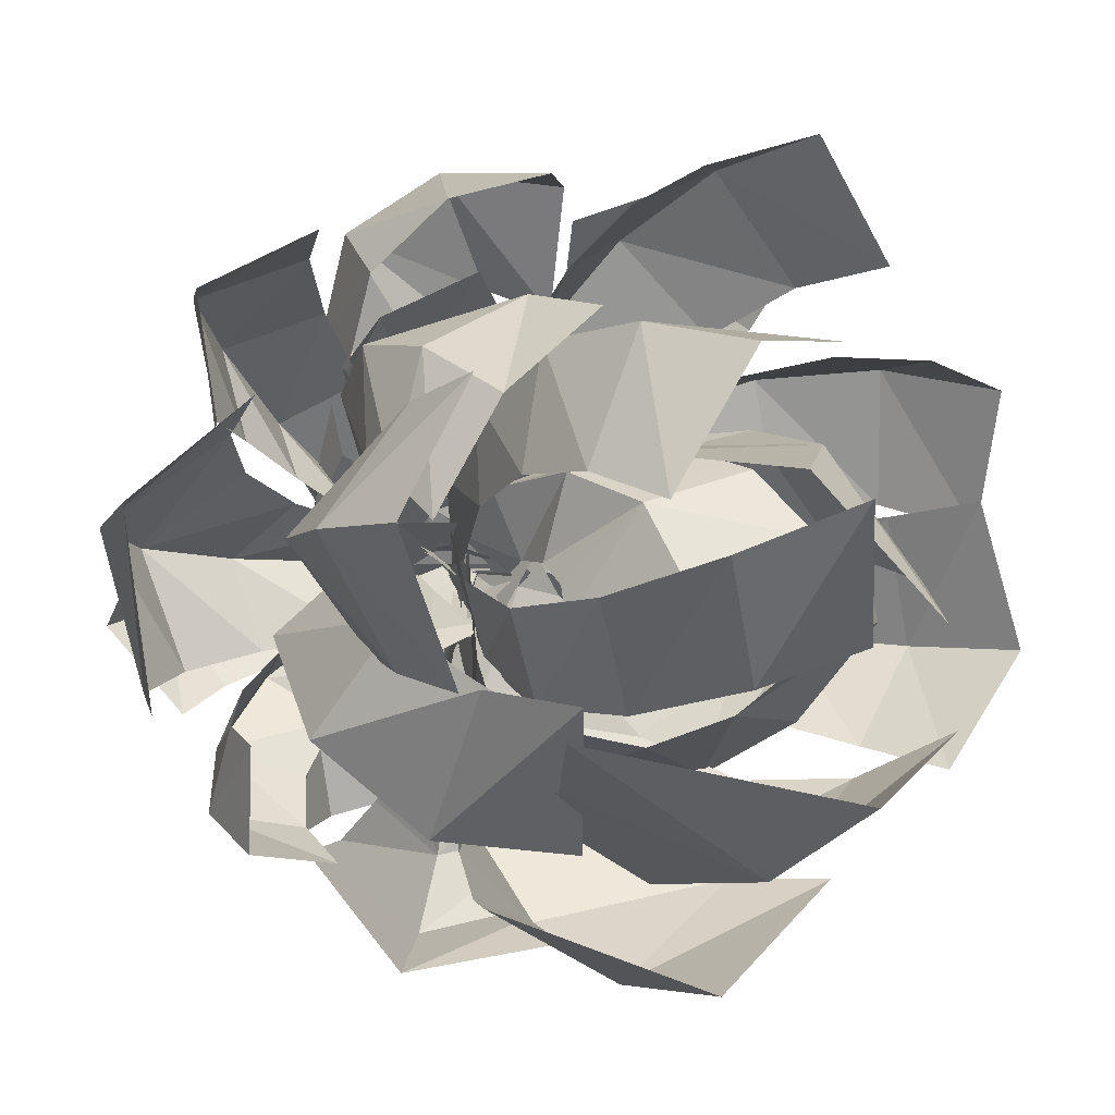
<metadata>
{"format":"obj","ext":"obj","renderer":"f3d","projection":"perspective","resolution":1024,"background":"white","views":[{"elev":-1.6,"azim":-44.0,"up":"+Z"}]}
</metadata>
<code>
g PalmTree_single_leafs_1sided
v -7.051 3.17 -14.54
v -4.956 2.457 -2.284
v -0.1277 12.51 -0.3577
v -0.1277 12.85 -16.97
v 6.795 3.17 -14.54
v 4.7 2.457 -2.284
v -10.43 -0.625 -25.94
v -0.1277 6.736 -32.41
v 10.18 -0.625 -25.94
v -15.43 -8.112 -34.69
v -0.1277 -4.887 -44.29
v 15.18 -8.112 -34.69
v -0.1277 -20.2 -50.73
v -22 -17.88 -39.38
v 21.75 -17.88 -39.38
v -0.1277 -36.81 -50.74
v -29.65 -28.17 -39.24
v 29.4 -28.17 -39.24
v 4.013 11.07 -4.072
v 6.034 -0.8954 -2.74
v -0.1277 -3.221 -0.3577
v -2.98 13.8 -0.8361
v 3.316 11.53 3.593
v 5.516 -0.5555 2.953
v 5.265 22.09 -5.114
v -1.162 29.34 -0.8991
v 4.389 22.67 4.522
v 9.559 29.95 -5.854
v 4.959 40.27 -0.534
v 8.503 30.65 5.753
v 16.06 33.09 -6.342
v 14.15 44.38 0.1856
v 14.82 33.9 7.236
v 24.55 40.84 1.114
v 23.49 30.86 -6.677
v 22.08 31.79 8.873
v -10.4 11.27 -8.885
v -6.446 7.286 -3.916
v -5.288 19.55 -10.75
v -1.175 11.01 -13.64
v 0.4064 7.096 -7.448
v -14.76 10.39 -14.38
v -11.11 17.53 -21.93
v -3.164 10.07 -20.36
v -14.73 7.439 -28.42
v -18 5.102 -17.46
v -4.029 4.715 -24.67
v -14.38 -5.772 -27.03
v -19.12 -2.036 -16.34
v -2.779 -2.489 -24.77
v -18.16 -7.561 -11.27
v -10.23 -15.62 -18.45
v 0.5539 -8.08 -20.92
v 5.401 0.9476 1.567
v 7.825 -3.233 -11.42
v -0.1277 5.98 -18.2
v -8.081 -3.233 -11.42
v -5.656 0.9476 1.567
v 11.78 -12.05 -21.39
v -0.1277 -7.407 -31.69
v -12.04 -12.05 -21.39
v 17.6 -23.64 -26.61
v -0.1277 -25.2 -38.36
v -17.86 -23.64 -26.61
v -0.1277 -44.16 -36.99
v 25.1 -35.6 -26.18
v -25.35 -35.6 -26.18
v -0.1277 -60.81 -27.83
v 33.53 -45.48 -20.22
v -33.78 -45.48 -20.22
v 15.63 9.724 -4.281
v 5.804 6.126 -5.484
v 14.54 17.84 3.343
v 12.98 8.065 6.606
v 4.035 4.625 2.583
v 27.93 14.47 5.158
v 25.56 7.299 -3.989
v 21.34 6.479 9.721
v 35.6 4.014 5.915
v 32.9 -0.4425 -4.321
v 26.44 0.6225 12.03
v 37.31 -9.686 6.466
v 36.87 -11.18 -4.776
v 27.75 -7.466 13.88
v 35.84 -22.89 7.379
v 38.38 -22.23 -5.055
v 26.47 -15.51 15.56
v -2.87 6.388 16.27
v 4.04 5.36 6.847
v -11.66 13.59 11.04
v -14.49 3.537 4.309
v -4.626 2.941 -1.952
v -8.589 2.031 24.89
v -20.63 8.033 21.05
v -22.97 -0.09049 9.502
v -26.14 -2.698 26.05
v -12.36 -6.952 30.42
v -29.08 -6.973 11.52
v -28.35 -16.02 24.8
v -14.22 -18.89 31.75
v -32.65 -15.6 9.544
v -14.77 -32.01 29.29
v -28.23 -29.69 18.58
v -34.22 -24.52 4.22
v -3.364 -1.915 -12.79
v -6.351 2.506 -1.335
v 6.66 6.706 -15.42
v 13.29 0.2871 -5.718
v 6.054 3.81 3.983
v -0.6341 -10.92 -20.38
v 12.2 -4.453 -24.93
v 20.06 -6.571 -11.83
v 16.88 -17.66 -26.12
v 1.908 -22.58 -22.2
v 26.09 -14.69 -12.6
v 21.07 -29.88 -19.29
v 4.563 -34.74 -18.15
v 31.4 -22.22 -8.033
v 7.564 -46.01 -9.696
v 24.96 -39.69 -7.025
v 36.08 -28.15 0.3985
v -0.3476 -3.221 0.319
v -3.792 -3.192 8.336
v -12.11 4.092 8.66
v -10.27 9.682 0.3003
v -1.115 9.305 6.326
v 1.617 2.484 6.756
v -17.33 11.5 13.9
v -13.97 21.22 6.942
v -0.1648 14.39 8.176
v -9.538 25.49 16.84
v -17.2 14.62 22.6
v 3.949 15.96 9.905
v 0.7476 20.29 24.93
v -12.06 10.6 31.49
v 8.845 15.05 9.489
v 11.62 8.298 27.06
v -4.998 -0.2754 36.92
v 12.14 14.51 6.696
v 5.264 6.285 -12.36
v 6.588 -3.193 -4.971
v -1.873 11.3 -7.271
v 6.341 10.18 -0.7357
v 7.034 1.446 1.528
v 8.863 15.7 -18.59
v 3.212 24.42 -11.99
v 8.915 17.06 -0.5691
v 16.84 21.52 -22.12
v 13.14 31.59 -12.21
v 12.89 20.11 2.367
v 24.46 30.3 -7.841
v 27.16 21.06 -22.31
v 15.98 19.4 7.278
v 33.23 21.02 -0.4087
v 36.87 13.45 -19.7
v 16.59 16.82 12.7
v 13.27 6.285 2.928
v 6.37 -3.193 5.884
v 6.703 11.3 -2.878
v 2.188 10.18 6.598
v 0.1386 1.446 7.783
v 20.15 15.7 5.031
v 12.45 24.42 1.011
v 2.606 17.06 9.144
v 25.39 21.52 12
v 14.9 31.59 10.63
v 0.6418 20.11 13.68
v 13.19 30.3 22.65
v 27.9 21.06 22.02
v -3.447 19.4 17.8
v 7.931 21.02 32.87
v 27.55 13.45 32.07
v -8.593 16.82 19.61
v -14.8 9.316 4.956
v -8.326 1.211 2.678
v -0.3476 4.661 0.319
v -10.18 17.89 0.7652
v -5.624 3.49 -7.011
v -12.4 14.11 -8.445
v -22.87 13.95 7.723
v -23.24 26.15 1.12
v -22.01 21.5 -10.58
v -30.54 14.18 11.27
v -36.57 27.42 2.176
v -32.4 23.81 -13.13
v -47.06 21.34 4.291
v -35.98 10.13 15.48
v -41.19 20.34 -15.71
v -52.23 9.366 6.777
v -37.97 2.932 19.71
v -46.18 11.75 -18.24
v -2.756 10.65 -14.18
v -5.248 3.153 -7.086
v 6.346 14.87 -10.77
v 4.003 -1.039 -5.295
v 10.9 6.08 -13.2
v -2.98 15.69 -22.48
v 9.658 21.04 -24.55
v 16.01 10.13 -23.65
v -6.492 17.8 -29.88
v 8.064 22.19 -37.83
v 18.21 9.945 -34.37
v 1.433 18.39 -47.48
v -12.9 17.08 -34.57
v 17.03 5.297 -42.91
v -8.517 10.42 -51.22
v -20.87 14.05 -35.52
v 13.1 -3.164 -47.15
v -6.776 2.953 4.45
v 0.139 9.796 -0.5724
v 3.666 1.476 -2.838
v -2.594 -3.408 -0.8349
v 7.16 2.322 4.921
v 2.574 -3.09 9.665
v -9.829 -7.82 9.238
v -6.914 -10 0.5101
v 1.158 -12.65 13.62
v -9.585 -16.58 0.05874
v -9.799 -20.87 10.8
v 2.375 -25.11 14.66
v -11.07 -21.2 -2.722
v -8.733 -32.51 6.792
v 4.61 -37.61 10.94
v -11.46 -22.49 -7.293
v -8.157 -38.53 -2.268
v 6.386 -46.65 2.524
v 6.526 2.953 -6.251
v -3.148 1.476 2.03
v 2.884 -3.408 -0.5804
v -7.389 2.322 -5.347
v -3.293 -3.09 -10.52
v 9.091 -7.82 -11.32
v 7.051 -10 -2.345
v -2.273 -12.65 -14.59
v 9.753 -16.58 -2.158
v 8.908 -20.87 -12.87
v -3.586 -25.11 -15.51
v 11.5 -21.2 0.4632
v 8.243 -32.51 -8.775
v -5.445 -37.61 -11.59
v 12.34 -22.49 4.973
v 8.561 -38.53 0.2975
v -6.382 -46.65 -3.038
v 4.137 0.6361 10.26
v -0.1277 9.796 -0.3577
v -1.919 -1.342 -5.676
v -1.36 -7.88 3.105
v 9.293 -0.2097 -7.681
v 13.96 -7.454 -0.1806
v 9.358 -13.78 15.78
v -1.022 -16.7 9.153
v 18.63 -20.25 2.947
v -2.479 -25.51 12.47
v 11.4 -31.25 16.25
v 20.37 -36.93 1.705
v -6.573 -31.69 13.49
v 6.54 -46.84 13.56
v 16.27 -53.67 -2.409
v -12.63 -33.42 12.5
v -5.034 -54.9 9.86
v 5.929 -65.76 -7.458
v -3.326 0.6361 -11.34
v 1.131 -1.342 5.111
v 1.439 -7.88 -3.682
v -10.22 -0.2097 6.002
v -14.13 -7.454 -1.922
v -7.977 -13.78 -17.35
v 1.699 -16.7 -9.734
v -18.46 -20.25 -5.493
v 3.476 -25.51 -12.89
v -9.962 -31.25 -18.02
v -20.32 -36.93 -4.43
v 7.651 -31.69 -13.5
v -5.392 -46.84 -14.87
v -16.65 -53.67 0.06824
v 13.59 -33.42 -11.93
v 5.761 -54.9 -10.04
v -6.855 -65.76 6.111
v -4.469 -0.2505 -7.892
v -13.54 3.11 -12.39
v -17.77 12.98 -2.965
v -8.319 -2.674 5.34
v -19.57 -1.713 4.944
v -20.67 1.833 -18.09
v -33.97 4.44 -8.666
v -30.82 -9.267 1.232
v -21.79 -1.85 -24.27
v -39.33 -9.074 -20.63
v -36.85 -21.63 -6.579
v -30.99 -20.31 -31.93
v -16.1 -5.94 -28.63
v -35.25 -33.64 -14.59
v -15.96 -29.79 -33.93
v -6.317 -9.69 -29.45
v -28.57 -42.9 -16.5
v -0.8869 9.93 16.64
v 1.243 2.965 7.146
v -6.942 19.22 13.15
v -14.48 8.158 12.44
v -8.667 2.246 3.468
v -2.237 12.88 26.36
v -13.6 20.67 28.42
v -19.76 7.857 23.89
v -0.8153 11.99 33.59
v -14.31 14.77 42.23
v -21.17 1.694 35.52
v -6.9 5.122 49.69
v 3.733 8.214 36.01
v -17.17 -7.915 43.98
v 4.313 -5.875 47.88
v 9.838 2.432 32.93
v -10.09 -18.59 46.6
v 18.7 8.487 5.138
v 8.399 1.659 -0.374
v 12.3 19.44 8.329
v 9.03 10.66 15.34
v 1.453 2.904 7.455
v 29.82 10.3 12.78
v 25.71 23.08 18.6
v 16.61 14.86 24.21
v 39.29 6.861 22.37
v 36.44 20.58 30.4
v 21.98 15.49 33.19
v 40.93 13.45 42.76
v 44.56 -0.7661 33.16
v 23.34 13.18 41.14
v 37.6 3.945 53.23
v 44.23 -10.8 43.36
v 20.09 8.745 46.66
v -8.015 8.245 14.72
v -1.733 2.534 7.168
v -9.628 17.67 8.356
v -15.19 9.304 5.286
v -7.216 3.107 0.2802
v -20.62 20.11 18.12
v -15.91 9.586 23.08
v -24.13 11.97 10.67
v -32.06 16.86 26.48
v -24.6 6.26 30.66
v -32.94 11.02 14.89
v -42.6 8.827 31.12
v -33.04 -1.138 35.85
v -40.46 6.943 16.59
v -50.51 -2.317 30.83
v -39.91 -11.33 37.7
v -45.56 0.6217 15.14
v -13.11 15.93 -5.57
v -7.763 8.614 -2.893
v -6.722 23.33 -5.806
v -5.809 16.68 -12.91
v -2.341 9.171 -8.348
v -20.02 19.74 -10.16
v -15.58 28.87 -14.04
v -10.84 20.69 -19.39
v -27.05 19.11 -15.33
v -24.52 27.75 -23.04
v -16 20.24 -26.45
v -31.37 20.27 -30.61
v -32.74 14.15 -19.6
v -19.81 15.48 -32.61
v -34.43 8.253 -34.88
v -35.94 6.048 -21.72
v -21.13 7.57 -36.62
v 7.042 14.2 -12.73
v 2.563 7.772 -7.443
v 7.802 21.85 -6.695
v 13.52 14.2 -4.621
v 7.377 7.772 -1.419
v 12.97 16.76 -19.18
v 17.82 25.38 -14.7
v 21.12 16.76 -8.984
v 18.73 14.83 -25.49
v 27.46 22.24 -22.41
v 28.54 14.83 -13.21
v 34.38 13.2 -27.93
v 22.72 8.892 -30.38
v 34.2 8.892 -16.02
v 36.86 0.4716 -29.92
v 23.78 0.3628 -32.94
v 36.93 0.3628 -16.49
v -4.426 11 -8.987
v -2.435 -1.618 -8.749
v -0.6535 13.3 -0.256
v 6.165 -0.7648 -6.222
v 7.2 11.44 -5.671
v -5.118 22.87 -12.47
v 0.6317 28.27 -4.451
v 9.522 22.6 -8.371
v -4.787 32.21 -18.76
v 3.226 39.29 -12.23
v 12.84 31.09 -13.86
v -3.872 37.98 -27.05
v 6.432 45.23 -22.43
v 16.73 36.05 -21.33
v 9.668 46.29 -33.75
v -2.795 40.02 -36.38
v 20.78 37.55 -29.84
v 5.738 12.76 6.171
v 3.688 -1.845 6.606
v 0.7155 17.39 -0.904
v -5.269 13.26 5.671
v -4.469 -1.069 6.185
v 7.345 24.86 9.516
v 0.8631 33.5 3.822
v -6.512 24.86 8.916
v 8.562 31.71 15.84
v 0.4724 41.18 12.33
v -8.14 31.12 15.11
v -0.1625 39.98 22.65
v 9.544 32.62 23.92
v -9.996 31.48 23.03
v -0.8283 32.45 33.31
v 10.44 28.87 32.62
v -11.94 27.36 31.58
v -6.909 11.04 4.403
v -8.094 -0.4604 2.337
v 1.944 13.2 0.3963
v -5.873 0.07631 -6.371
v -3.918 11.76 -7.32
v -9.364 21.93 5.556
v -1.175 28.62 -0.1539
v -5.604 22.84 -9.182
v -15.05 30.02 5.865
v -8.852 39.95 -1.897
v -10.52 31.12 -11.89
v -22.91 33.69 5.569
v -19.54 44.89 -4.481
v -17.61 34.97 -15.2
v -31.08 42.43 -7.384
v -31.47 32.2 5.025
v -25.4 33.66 -18.76
v 11.14 8.257 11.14
v 17.08 2.738 0.2573
v 6.542 5.194 -7.691
v -2.632 0.4481 -0.4555
v 4.732 -3.651 9.998
v 22.45 -0.3531 19.83
v 27.68 -3.17 6.013
v 12.15 -11.2 18.26
v 32.69 -12.48 24.86
v 37.47 -11.89 8.907
v 18.77 -21.56 23.66
v 40.88 -26.96 25.75
v 45.68 -22.51 8.545
v 23.8 -33.82 25.8
v 46.22 -42.38 22.41
v 51.67 -33.94 4.843
v 26.62 -46.9 24.6
v -7.925 3.66 11.4
v 3.177 -4.026 10.02
v 7.594 2.914 -0.5938
v -2.916 2.914 -7.563
v -10.97 -4.026 0.6369
v -13.84 -9.102 20.32
v 0.2256 -14.08 18.42
v -17.56 -14.08 6.625
v -17.3 -24.54 25.54
v -0.8039 -26.28 23.92
v -22.23 -26.28 9.715
v -17.97 -41.15 26.54
v 0.3594 -39.48 26.12
v -24.71 -39.48 9.497
v -15.78 -57.33 23.25
v 3.778 -52.41 24.91
v -24.93 -52.41 5.879
v 16.03 9.919 -3.483
v 10.8 -0.01239 -11.12
v -1.651 1.931 -6.485
v 0.7446 1.931 5.896
v 14.03 -0.01239 5.549
v 30.61 2.392 -6.306
v 22.06 -5.861 -15.52
v 26.11 -5.861 5.434
v 42.22 -9.34 -8.552
v 31.01 -15.06 -19.47
v 35.89 -15.06 5.765
v 49.72 -24.14 -10
v 36.76 -26.72 -22.81
v 42.47 -26.72 6.716
v 52.39 -40.57 -10.52
v 38.72 -39.75 -25.41
v 45.26 -39.75 8.399
v 4.021 9.919 15.56
v 11.31 -0.01239 9.863
v 5.89 1.931 -2.269
v -6.313 1.931 0.9115
v -5.121 -0.01248 14.14
v 7.768 2.392 29.94
v 16.42 -5.861 20.82
v -4.235 -5.861 26.2
v 10.75 -9.34 41.38
v 20.94 -15.06 29.5
v -3.942 -15.06 35.98
v 12.68 -24.14 48.78
v 24.63 -26.72 35.02
v -4.471 -26.72 42.61
v 13.36 -40.57 51.41
v 27.35 -39.75 36.81
v -5.973 -39.75 45.5
v -16.55 9.919 0.6663
v -12.35 -0.01239 8.909
v 0.5956 1.931 5.915
v -0.1892 1.931 -6.671
v -13.41 -0.01239 -8.035
v -31.38 2.392 1.591
v -24.08 -5.861 11.83
v -25.41 -5.861 -9.473
v -43.18 -9.34 2.327
v -33.46 -15.06 14.6
v -35.06 -15.06 -11.06
v -50.81 -24.14 2.802
v -39.59 -26.72 17.17
v -41.46 -26.72 -12.85
v -53.52 -40.57 2.972
v -41.87 -39.75 19.5
v -44.02 -39.75 -14.87
f 2 3 4
f 4 3 6
f 7 1 4
f 9 8 4
f 10 7 8
f 8 9 12
f 14 10 11
f 11 12 15
f 17 14 13
f 13 15 18
f 20 21 22
f 22 21 24
f 19 22 26
f 26 22 23
f 25 26 29
f 29 26 27
f 28 29 32
f 32 29 30
f 35 31 32
f 32 33 36
f 38 3 39
f 39 3 41
f 37 39 43
f 43 39 40
f 46 42 43
f 43 44 47
f 49 46 45
f 45 47 50
f 51 49 48
f 48 50 53
f 54 55 56
f 58 3 56
f 56 55 59
f 61 57 56
f 60 59 62
f 60 63 64
f 63 62 66
f 63 65 67
f 65 66 69
f 65 68 70
f 72 3 73
f 73 3 75
f 77 71 73
f 76 73 74
f 80 77 76
f 76 78 81
f 83 80 79
f 79 81 84
f 86 83 82
f 85 82 84
f 88 89 3
f 90 3 92
f 93 88 90
f 94 90 91
f 97 93 94
f 94 95 98
f 100 97 96
f 96 98 101
f 100 99 103
f 99 101 104
f 105 106 3
f 107 3 109
f 110 105 107
f 111 107 108
f 114 110 111
f 111 112 115
f 117 114 113
f 113 115 118
f 117 116 120
f 116 118 121
f 122 123 124
f 127 122 125
f 124 128 129
f 126 125 129
f 129 128 132
f 129 131 133
f 131 132 135
f 131 134 136
f 134 135 138
f 134 137 139
f 140 141 122
f 142 122 144
f 140 142 146
f 146 142 143
f 145 146 149
f 150 149 146
f 152 148 149
f 149 150 153
f 155 152 151
f 151 153 156
f 157 158 122
f 159 122 161
f 157 159 163
f 163 159 160
f 162 163 166
f 167 166 163
f 169 165 166
f 166 167 170
f 172 169 168
f 168 170 173
f 175 176 177
f 176 178 179
f 174 177 181
f 181 177 179
f 180 181 184
f 184 181 182
f 187 183 184
f 186 184 185
f 190 187 186
f 189 186 188
f 193 176 194
f 176 195 196
f 192 194 198
f 198 194 196
f 197 198 201
f 201 198 199
f 204 200 201
f 203 201 202
f 207 204 203
f 206 203 205
f 210 211 212
f 210 209 214
f 209 212 216
f 209 215 217
f 216 218 219
f 215 219 220
f 218 221 222
f 219 222 223
f 222 221 224
f 222 225 226
f 210 228 229
f 210 227 231
f 227 229 233
f 227 232 234
f 233 235 236
f 232 236 237
f 235 238 239
f 236 239 240
f 239 238 241
f 239 242 243
f 245 246 247
f 245 244 249
f 244 247 251
f 244 250 252
f 251 253 254
f 250 254 255
f 253 256 257
f 254 257 258
f 257 256 259
f 257 260 261
f 245 263 264
f 245 262 266
f 262 264 268
f 262 267 269
f 268 270 271
f 267 271 272
f 270 273 274
f 271 274 275
f 274 273 276
f 274 277 278
f 245 279 280
f 245 281 283
f 280 284 285
f 281 285 286
f 285 284 287
f 285 288 289
f 288 287 291
f 292 289 288
f 290 291 294
f 290 293 295
f 297 245 298
f 299 298 245
f 296 298 302
f 298 299 303
f 301 302 305
f 302 303 306
f 308 304 305
f 305 306 309
f 311 308 307
f 307 309 312
f 314 245 315
f 315 245 317
f 313 315 319
f 319 315 316
f 321 318 319
f 322 319 320
f 325 321 322
f 324 322 323
f 328 325 324
f 324 326 329
f 330 331 245
f 332 245 334
f 336 330 332
f 335 332 333
f 339 336 335
f 338 335 337
f 342 339 338
f 341 338 340
f 345 342 341
f 344 341 343
f 348 3 349
f 349 3 351
f 347 349 353
f 353 349 350
f 352 353 356
f 356 353 354
f 359 355 356
f 356 357 360
f 362 359 358
f 358 360 363
f 365 3 366
f 366 3 368
f 364 366 370
f 370 366 367
f 369 370 373
f 373 370 371
f 376 372 373
f 373 374 377
f 379 376 375
f 375 377 380
f 381 382 21
f 21 384 385
f 381 383 387
f 387 383 385
f 386 387 390
f 390 387 388
f 389 390 393
f 393 390 391
f 396 392 393
f 393 394 397
f 399 21 400
f 400 21 402
f 398 400 404
f 404 400 401
f 403 404 407
f 407 404 405
f 410 406 407
f 407 408 411
f 413 410 409
f 409 411 414
f 416 21 417
f 21 418 419
f 415 417 421
f 421 417 419
f 420 421 424
f 424 421 422
f 423 424 427
f 427 424 425
f 430 426 427
f 427 428 431
f 433 434 3
f 3 435 436
f 438 433 432
f 432 436 439
f 441 438 437
f 437 439 442
f 444 441 440
f 440 442 445
f 447 444 443
f 443 445 448
f 450 451 3
f 3 452 453
f 455 450 449
f 449 453 456
f 458 455 454
f 454 456 459
f 461 458 457
f 457 459 462
f 464 461 460
f 460 462 465
f 467 468 3
f 3 469 470
f 472 467 466
f 466 470 473
f 475 472 471
f 471 473 476
f 478 475 474
f 474 476 479
f 481 478 477
f 477 479 482
f 484 485 3
f 3 486 487
f 489 484 483
f 483 487 490
f 492 489 488
f 488 490 493
f 495 492 491
f 491 493 496
f 498 495 494
f 494 496 499
f 501 502 3
f 3 503 504
f 506 501 500
f 500 504 507
f 509 506 505
f 505 507 510
f 512 509 508
f 508 510 513
f 515 512 511
f 511 513 516
f 1 2 4
f 5 4 6
f 8 7 4
f 5 9 4
f 11 10 8
f 11 8 12
f 13 14 11
f 13 11 15
f 16 17 13
f 16 13 18
f 19 20 22
f 23 22 24
f 25 19 26
f 27 26 23
f 28 25 29
f 30 29 27
f 31 28 32
f 33 32 30
f 34 35 32
f 34 32 36
f 37 38 39
f 40 39 41
f 42 37 43
f 44 43 40
f 45 46 43
f 45 43 47
f 48 49 45
f 48 45 50
f 52 51 48
f 52 48 53
f 3 54 56
f 57 58 56
f 60 56 59
f 60 61 56
f 63 60 62
f 61 60 64
f 65 63 66
f 64 63 67
f 68 65 69
f 67 65 70
f 71 72 73
f 74 73 75
f 76 77 73
f 78 76 74
f 79 80 76
f 79 76 81
f 82 83 79
f 82 79 84
f 85 86 82
f 87 85 84
f 90 88 3
f 91 90 92
f 94 93 90
f 95 94 91
f 96 97 94
f 96 94 98
f 99 100 96
f 99 96 101
f 102 100 103
f 103 99 104
f 107 105 3
f 108 107 109
f 111 110 107
f 112 111 108
f 113 114 111
f 113 111 115
f 116 117 113
f 116 113 118
f 119 117 120
f 120 116 121
f 125 122 124
f 126 127 125
f 125 124 129
f 130 126 129
f 131 129 132
f 130 129 133
f 134 131 135
f 133 131 136
f 137 134 138
f 136 134 139
f 142 140 122
f 143 142 144
f 145 140 146
f 147 146 143
f 148 145 149
f 147 150 146
f 151 152 149
f 151 149 153
f 154 155 151
f 154 151 156
f 159 157 122
f 160 159 161
f 162 157 163
f 164 163 160
f 165 162 166
f 164 167 163
f 168 169 166
f 168 166 170
f 171 172 168
f 171 168 173
f 174 175 177
f 177 176 179
f 180 174 181
f 182 181 179
f 183 180 184
f 185 184 182
f 186 187 184
f 188 186 185
f 189 190 186
f 191 189 188
f 192 193 194
f 194 176 196
f 197 192 198
f 199 198 196
f 200 197 201
f 202 201 199
f 203 204 201
f 205 203 202
f 206 207 203
f 208 206 205
f 209 210 212
f 213 210 214
f 215 209 216
f 214 209 217
f 215 216 219
f 217 215 220
f 219 218 222
f 220 219 223
f 225 222 224
f 223 222 226
f 227 210 229
f 230 210 231
f 232 227 233
f 231 227 234
f 232 233 236
f 234 232 237
f 236 235 239
f 237 236 240
f 242 239 241
f 240 239 243
f 244 245 247
f 248 245 249
f 250 244 251
f 249 244 252
f 250 251 254
f 252 250 255
f 254 253 257
f 255 254 258
f 260 257 259
f 258 257 261
f 262 245 264
f 265 245 266
f 267 262 268
f 266 262 269
f 267 268 271
f 269 267 272
f 271 270 274
f 272 271 275
f 277 274 276
f 275 274 278
f 281 245 280
f 282 245 283
f 281 280 285
f 283 281 286
f 288 285 287
f 286 285 289
f 290 288 291
f 290 292 288
f 293 290 294
f 292 290 295
f 296 297 298
f 300 299 245
f 301 296 302
f 302 298 303
f 304 301 305
f 305 302 306
f 307 308 305
f 307 305 309
f 310 311 307
f 310 307 312
f 313 314 315
f 316 315 317
f 318 313 319
f 320 319 316
f 322 321 319
f 323 322 320
f 324 325 322
f 326 324 323
f 327 328 324
f 327 324 329
f 332 330 245
f 333 332 334
f 335 336 332
f 337 335 333
f 338 339 335
f 340 338 337
f 341 342 338
f 343 341 340
f 344 345 341
f 346 344 343
f 347 348 349
f 350 349 351
f 352 347 353
f 354 353 350
f 355 352 356
f 357 356 354
f 358 359 356
f 358 356 360
f 361 362 358
f 361 358 363
f 364 365 366
f 367 366 368
f 369 364 370
f 371 370 367
f 372 369 373
f 374 373 371
f 375 376 373
f 375 373 377
f 378 379 375
f 378 375 380
f 383 381 21
f 383 21 385
f 386 381 387
f 388 387 385
f 389 386 390
f 391 390 388
f 392 389 393
f 394 393 391
f 395 396 393
f 395 393 397
f 398 399 400
f 401 400 402
f 403 398 404
f 405 404 401
f 406 403 407
f 408 407 405
f 409 410 407
f 409 407 411
f 412 413 409
f 412 409 414
f 415 416 417
f 417 21 419
f 420 415 421
f 422 421 419
f 423 420 424
f 425 424 422
f 426 423 427
f 428 427 425
f 429 430 427
f 429 427 431
f 432 433 3
f 432 3 436
f 437 438 432
f 437 432 439
f 440 441 437
f 440 437 442
f 443 444 440
f 443 440 445
f 446 447 443
f 446 443 448
f 449 450 3
f 449 3 453
f 454 455 449
f 454 449 456
f 457 458 454
f 457 454 459
f 460 461 457
f 460 457 462
f 463 464 460
f 463 460 465
f 466 467 3
f 466 3 470
f 471 472 466
f 471 466 473
f 474 475 471
f 474 471 476
f 477 478 474
f 477 474 479
f 480 481 477
f 480 477 482
f 483 484 3
f 483 3 487
f 488 489 483
f 488 483 490
f 491 492 488
f 491 488 493
f 494 495 491
f 494 491 496
f 497 498 494
f 497 494 499
f 500 501 3
f 500 3 504
f 505 506 500
f 505 500 507
f 508 509 505
f 508 505 510
f 511 512 508
f 511 508 513
f 514 515 511
f 514 511 516

</code>
